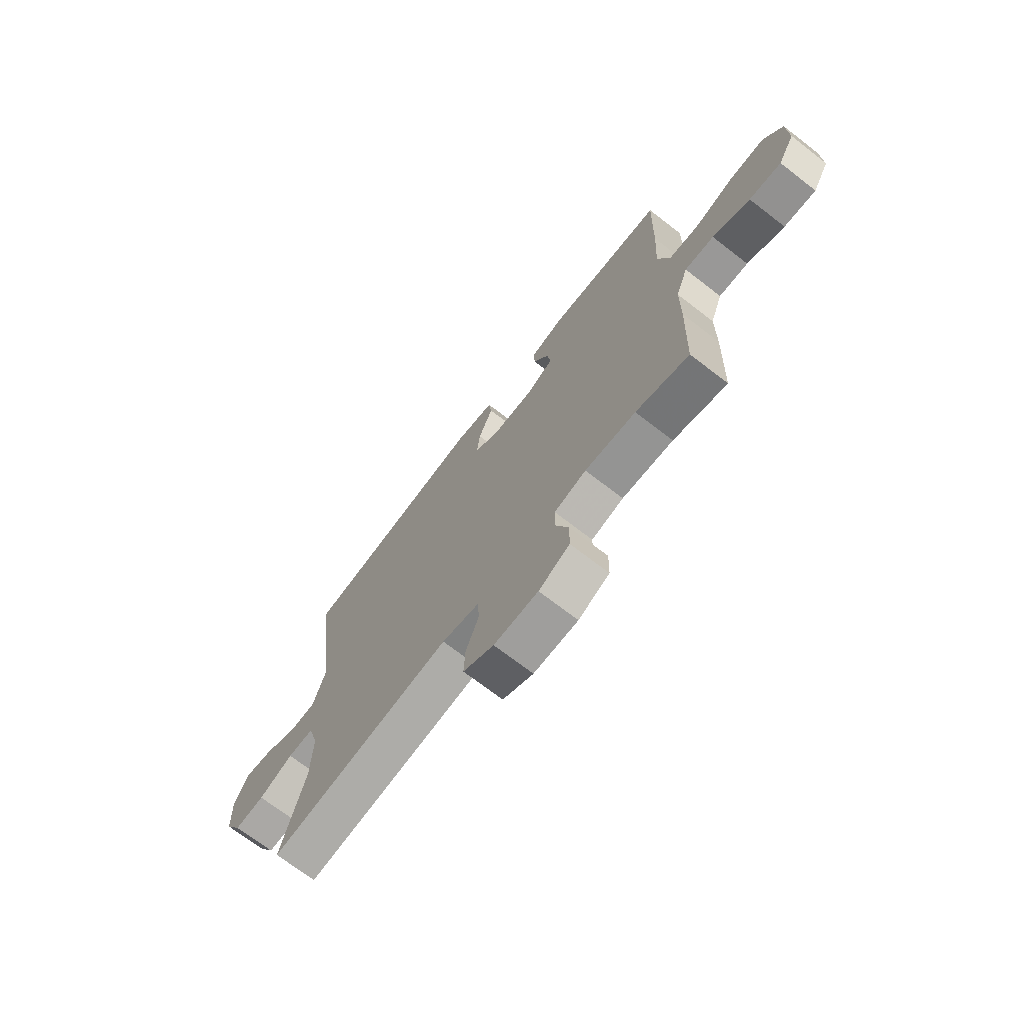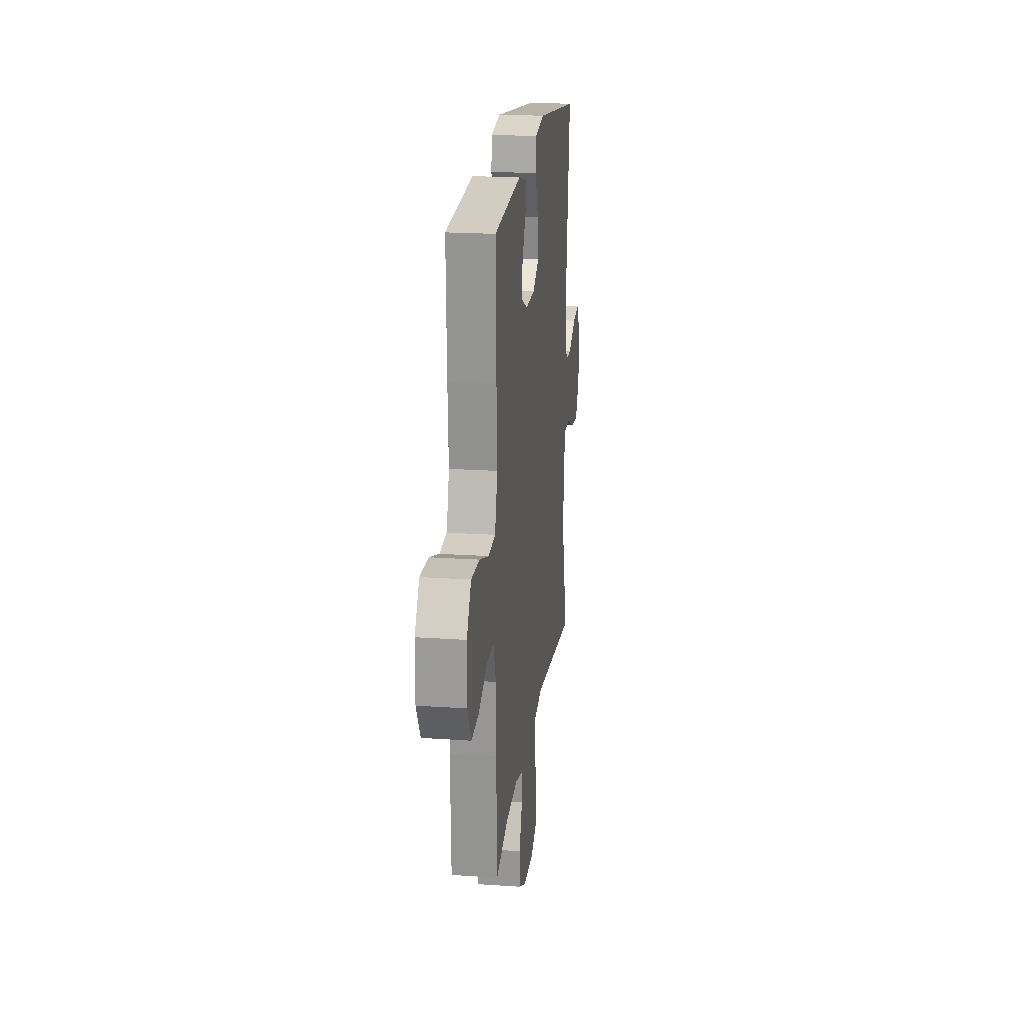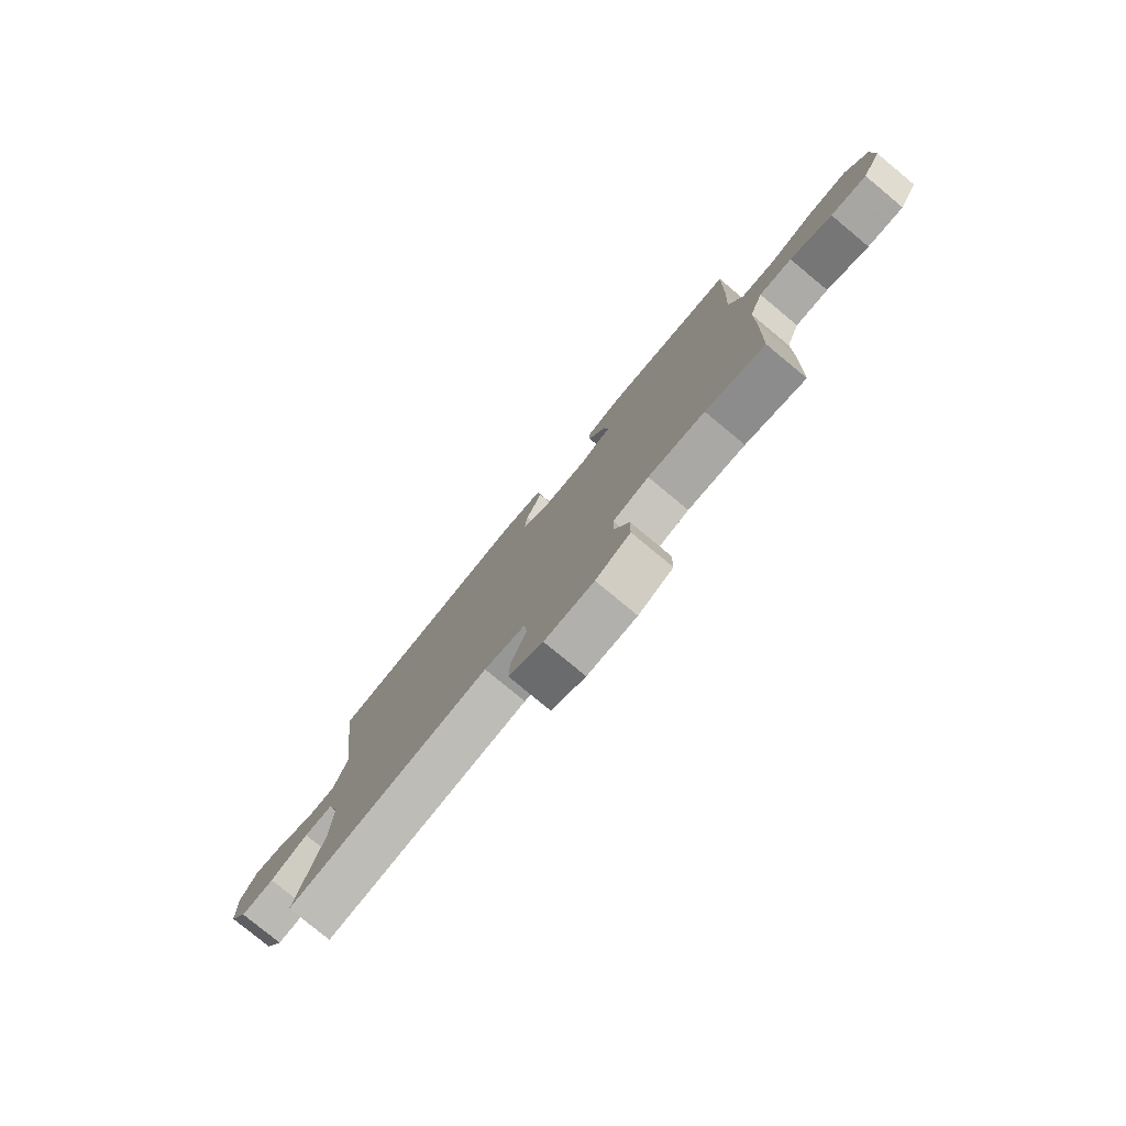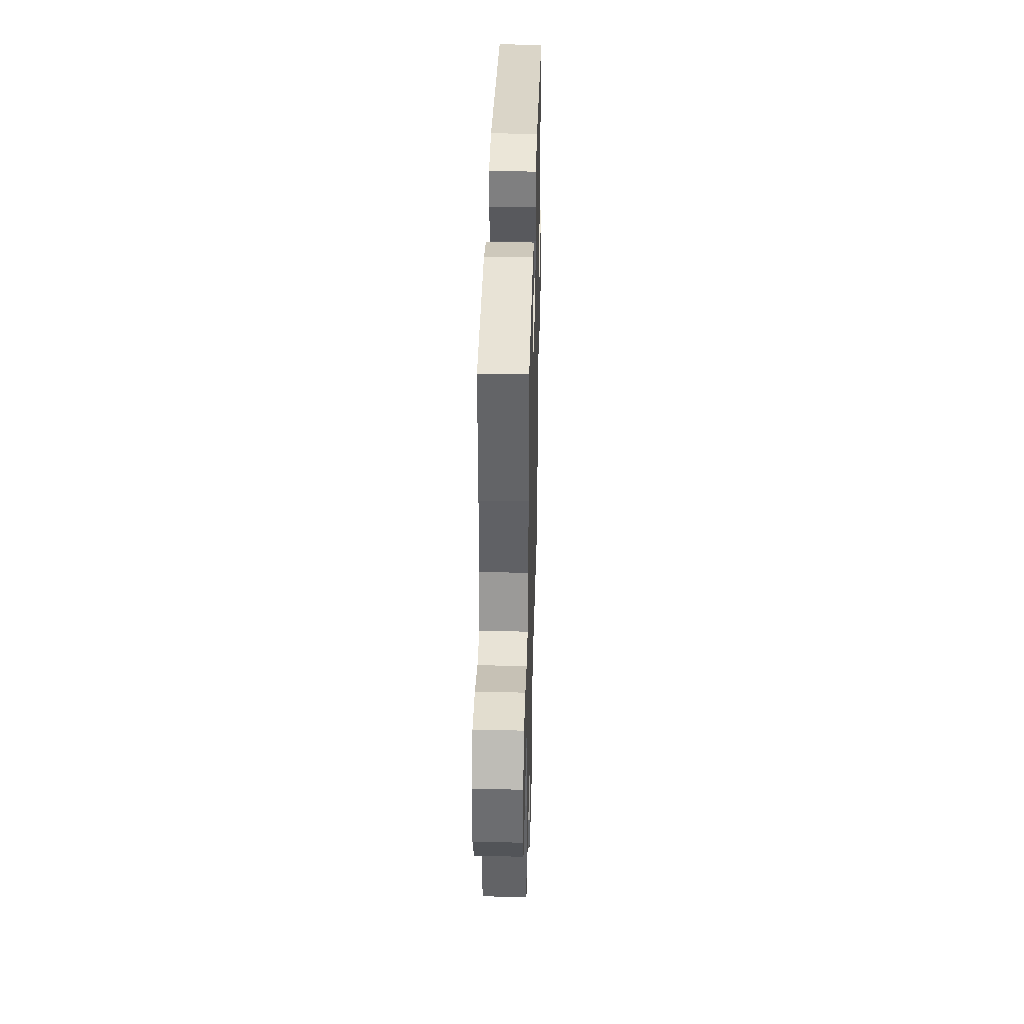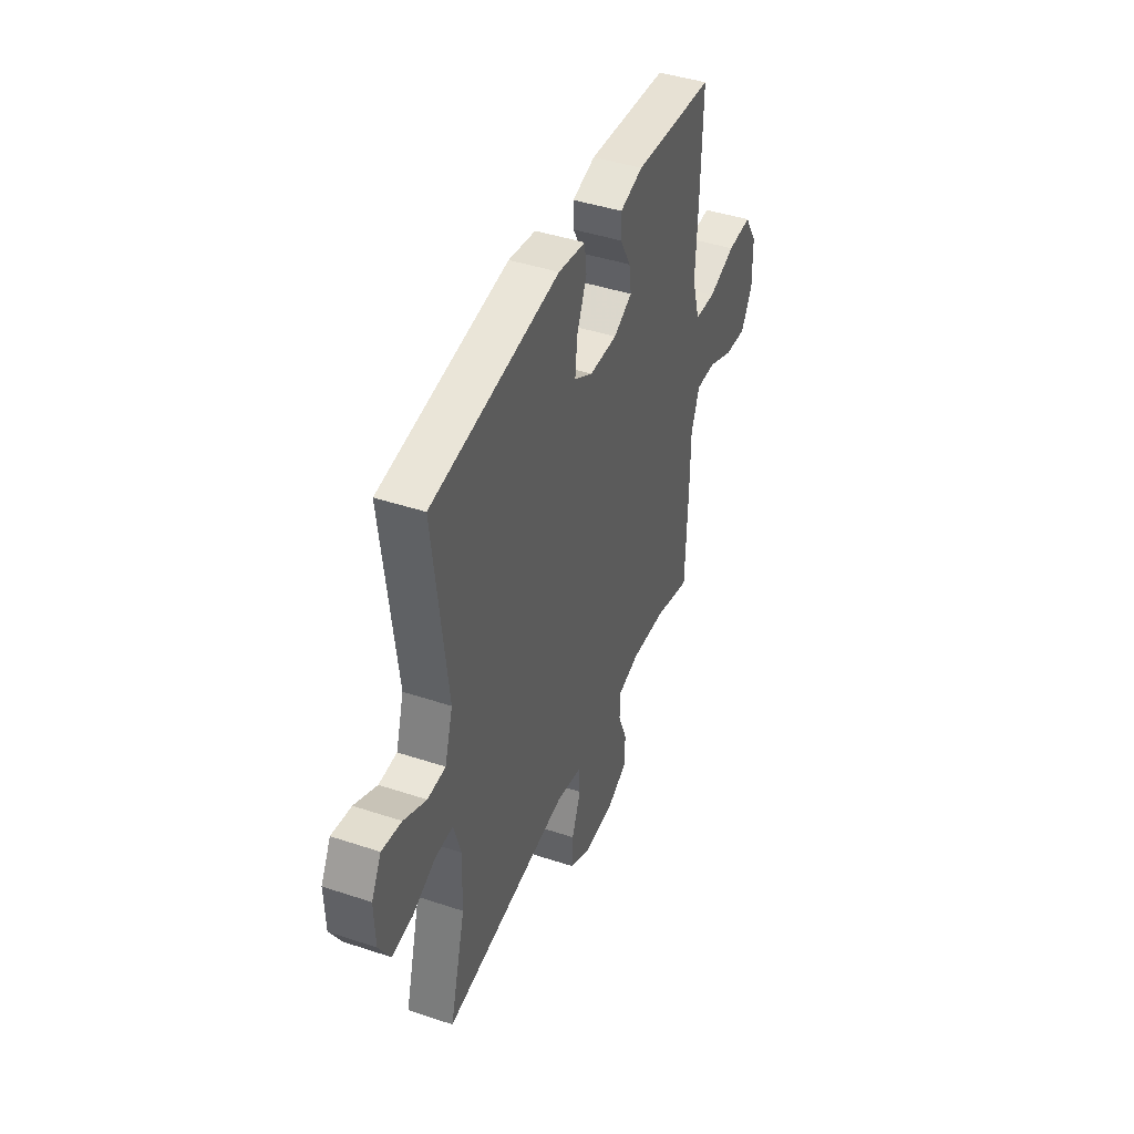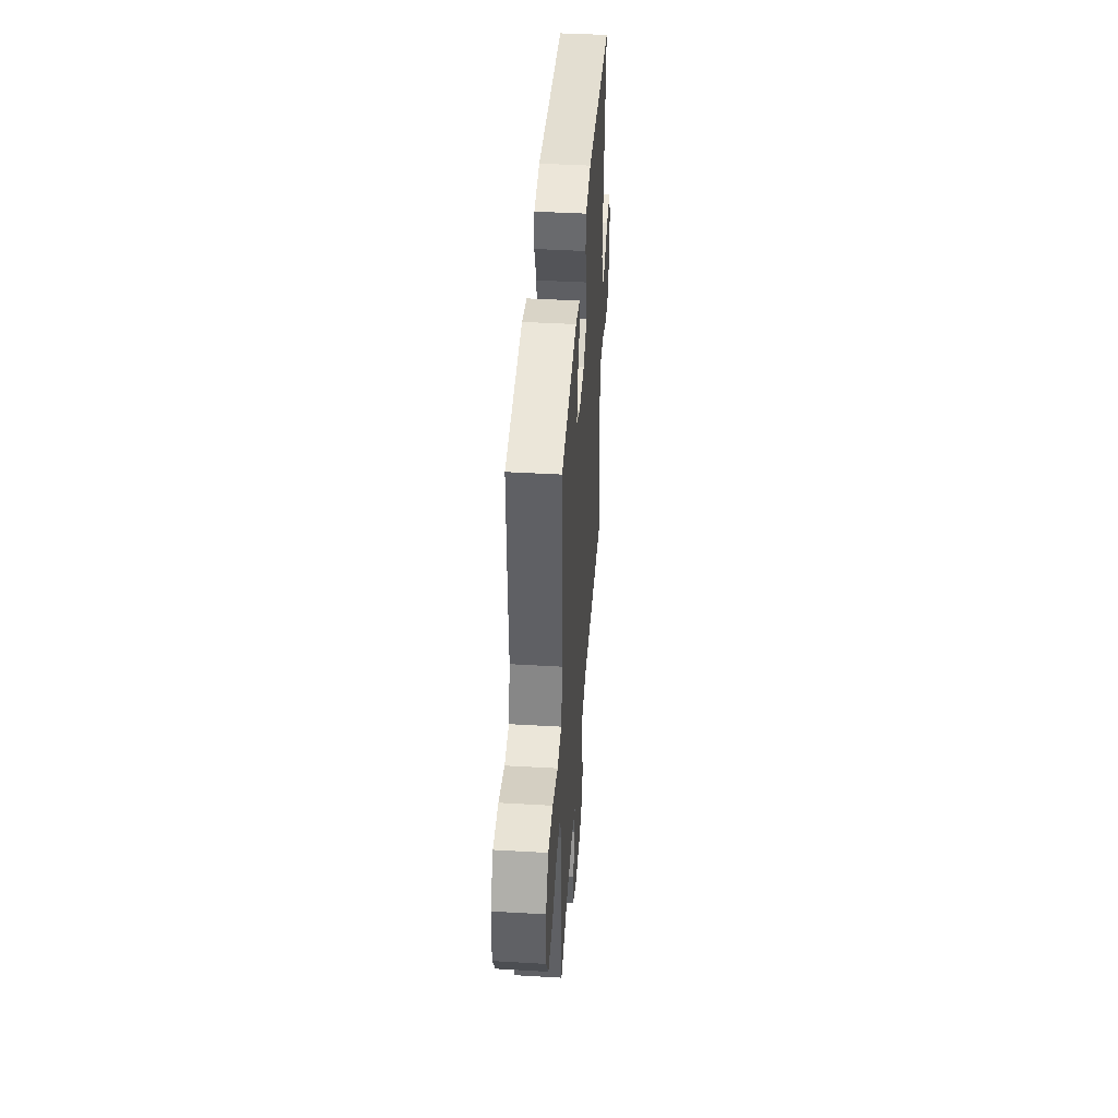
<metadata>
{"format":"obj","ext":"obj","renderer":"f3d","projection":"perspective","resolution":1024,"background":"white","views":[{"elev":-70.9,"azim":52.3,"up":"+Z"},{"elev":20.2,"azim":97.2,"up":"+Z"},{"elev":-78.8,"azim":50.4,"up":"+Z"},{"elev":37.0,"azim":91.5,"up":"+Z"},{"elev":43.2,"azim":-68.5,"up":"+Z"},{"elev":43.4,"azim":93.9,"up":"+Z"}]}
</metadata>
<code>
v -0.5 0.07 -0.5
v -0.447 0.07 -0.302
v -0.444 0.07 -0.179
v -0.468 0.07 -0.099
v -0.527 0.07 -0.099
v -0.605 0.07 -0.133
v -0.673 0.07 -0.139
v -0.711 0.07 -0.074
v -0.714 0.07 0.02
v -0.681 0.07 0.081
v -0.616 0.07 0.07
v -0.541 0.07 0.032
v -0.481 0.07 0.034
v -0.454 0.07 0.123
v -0.5 0.07 0.5
v -0.074 0.07 0.557
v 0.017 0.07 0.542
v 0.024 0.07 0.485
v -0.009 0.07 0.407
v -0.016 0.07 0.337
v 0.046 0.07 0.3
v 0.138 0.07 0.298
v 0.2 0.07 0.329
v 0.192 0.07 0.386
v 0.156 0.07 0.451
v 0.155 0.07 0.501
v 0.232 0.07 0.522
v 0.5 0.07 0.5
v 0.494 0.07 0.284
v 0.487 0.07 0.151
v 0.513 0.07 0.063
v 0.582 0.07 0.057
v 0.673 0.07 0.087
v 0.754 0.07 0.09
v 0.797 0.07 0.021
v 0.799 0.07 -0.078
v 0.761 0.07 -0.144
v 0.688 0.07 -0.137
v 0.603 0.07 -0.099
v 0.536 0.07 -0.096
v 0.508 0.07 -0.17
v 0.507 0.07 -0.291
v 0.5 0.07 -0.5
v 0.379 0.07 -0.465
v 0.263 0.07 -0.456
v 0.19 0.07 -0.475
v 0.189 0.07 -0.531
v 0.219 0.07 -0.606
v 0.218 0.07 -0.673
v 0.147 0.07 -0.708
v 0.046 0.07 -0.708
v -0.024 0.07 -0.671
v -0.021 0.07 -0.603
v 0.009 0.07 -0.525
v 0.004 0.07 -0.468
v -0.081 0.07 -0.45
v -0.5 0 -0.5
v -0.447 0 -0.302
v -0.444 0 -0.179
v -0.468 0 -0.099
v -0.527 0 -0.099
v -0.605 0 -0.133
v -0.673 0 -0.139
v -0.711 0 -0.074
v -0.714 0 0.02
v -0.681 0 0.081
v -0.616 0 0.07
v -0.541 0 0.032
v -0.481 0 0.034
v -0.454 0 0.123
v -0.5 0 0.5
v -0.074 0 0.557
v 0.017 0 0.542
v 0.024 0 0.485
v -0.009 0 0.407
v -0.016 0 0.337
v 0.046 0 0.3
v 0.138 0 0.298
v 0.2 0 0.329
v 0.192 0 0.386
v 0.156 0 0.451
v 0.155 0 0.501
v 0.232 0 0.522
v 0.5 0 0.5
v 0.494 0 0.284
v 0.487 0 0.151
v 0.513 0 0.063
v 0.582 0 0.057
v 0.673 0 0.087
v 0.754 0 0.09
v 0.797 0 0.021
v 0.799 0 -0.078
v 0.761 0 -0.144
v 0.688 0 -0.137
v 0.603 0 -0.099
v 0.536 0 -0.096
v 0.508 0 -0.17
v 0.507 0 -0.291
v 0.5 0 -0.5
v 0.379 0 -0.465
v 0.263 0 -0.456
v 0.19 0 -0.475
v 0.189 0 -0.531
v 0.219 0 -0.606
v 0.218 0 -0.673
v 0.147 0 -0.708
v 0.046 0 -0.708
v -0.024 0 -0.671
v -0.021 0 -0.603
v 0.009 0 -0.525
v 0.004 0 -0.468
v -0.081 0 -0.45
f 52 53 54
f 51 52 54
f 50 51 54
f 49 50 54
f 48 49 54
f 47 48 54
f 46 47 54 55
f 45 46 55 56
f 41 42 43 44
f 40 41 44 45
f 37 38 39
f 36 37 39
f 35 36 39
f 34 35 39
f 33 34 39
f 32 33 39
f 31 32 39 40
f 40 45 56
f 31 40 56
f 30 31 56
f 28 29 30
f 27 28 30
f 26 27 30
f 25 26 30
f 24 25 30
f 17 18 19
f 16 17 19
f 15 16 19
f 14 15 19
f 13 14 19 20
f 10 11 12
f 9 10 12
f 8 9 12
f 7 8 12
f 6 7 12
f 5 6 12
f 4 5 12 13
f 13 20 21
f 4 13 21
f 3 4 21
f 56 1 2
f 3 21 22
f 2 3 22
f 56 2 22
f 30 56 22
f 23 24 30
f 22 23 30
f 110 109 108
f 110 108 107
f 110 107 106
f 110 106 105
f 110 105 104
f 110 104 103
f 111 110 103 102
f 112 111 102 101
f 100 99 98 97
f 101 100 97 96
f 95 94 93
f 95 93 92
f 95 92 91
f 95 91 90
f 95 90 89
f 95 89 88
f 96 95 88 87
f 112 101 96
f 112 96 87
f 112 87 86
f 86 85 84
f 86 84 83
f 86 83 82
f 86 82 81
f 86 81 80
f 75 74 73
f 75 73 72
f 75 72 71
f 75 71 70
f 76 75 70 69
f 68 67 66
f 68 66 65
f 68 65 64
f 68 64 63
f 68 63 62
f 68 62 61
f 69 68 61 60
f 77 76 69
f 77 69 60
f 77 60 59
f 58 57 112
f 78 77 59
f 78 59 58
f 78 58 112
f 78 112 86
f 86 80 79
f 86 79 78
f 1 57 58 2
f 2 58 59 3
f 3 59 60 4
f 4 60 61 5
f 5 61 62 6
f 6 62 63 7
f 7 63 64 8
f 8 64 65 9
f 9 65 66 10
f 10 66 67 11
f 11 67 68 12
f 12 68 69 13
f 13 69 70 14
f 14 70 71 15
f 15 71 72 16
f 16 72 73 17
f 17 73 74 18
f 18 74 75 19
f 19 75 76 20
f 20 76 77 21
f 21 77 78 22
f 22 78 79 23
f 23 79 80 24
f 24 80 81 25
f 25 81 82 26
f 26 82 83 27
f 27 83 84 28
f 28 84 85 29
f 29 85 86 30
f 30 86 87 31
f 31 87 88 32
f 32 88 89 33
f 33 89 90 34
f 34 90 91 35
f 35 91 92 36
f 36 92 93 37
f 37 93 94 38
f 38 94 95 39
f 39 95 96 40
f 40 96 97 41
f 41 97 98 42
f 42 98 99 43
f 43 99 100 44
f 44 100 101 45
f 45 101 102 46
f 46 102 103 47
f 47 103 104 48
f 48 104 105 49
f 49 105 106 50
f 50 106 107 51
f 51 107 108 52
f 52 108 109 53
f 53 109 110 54
f 54 110 111 55
f 55 111 112 56
f 56 112 57 1

</code>
